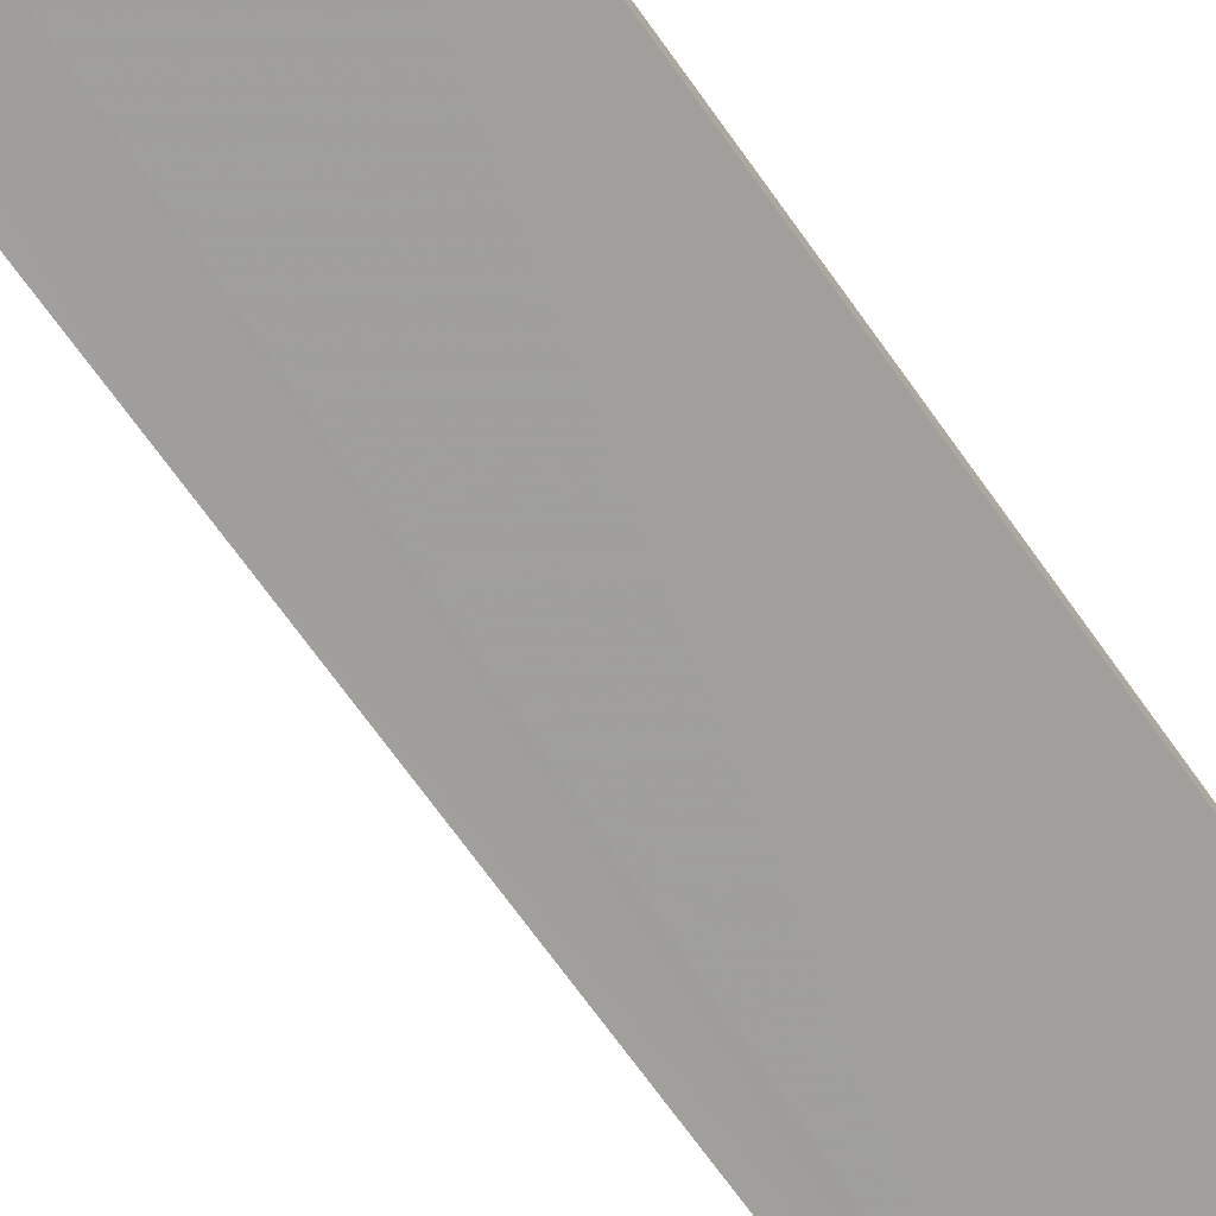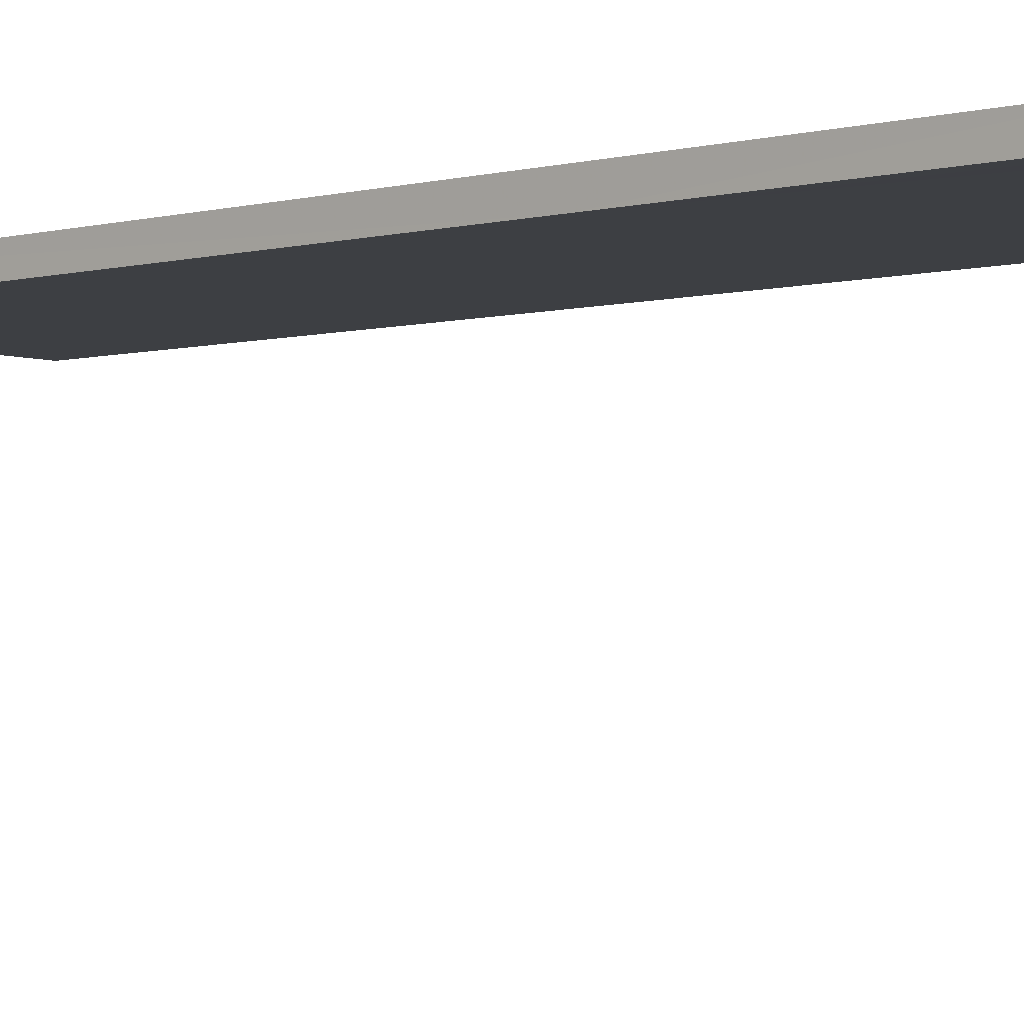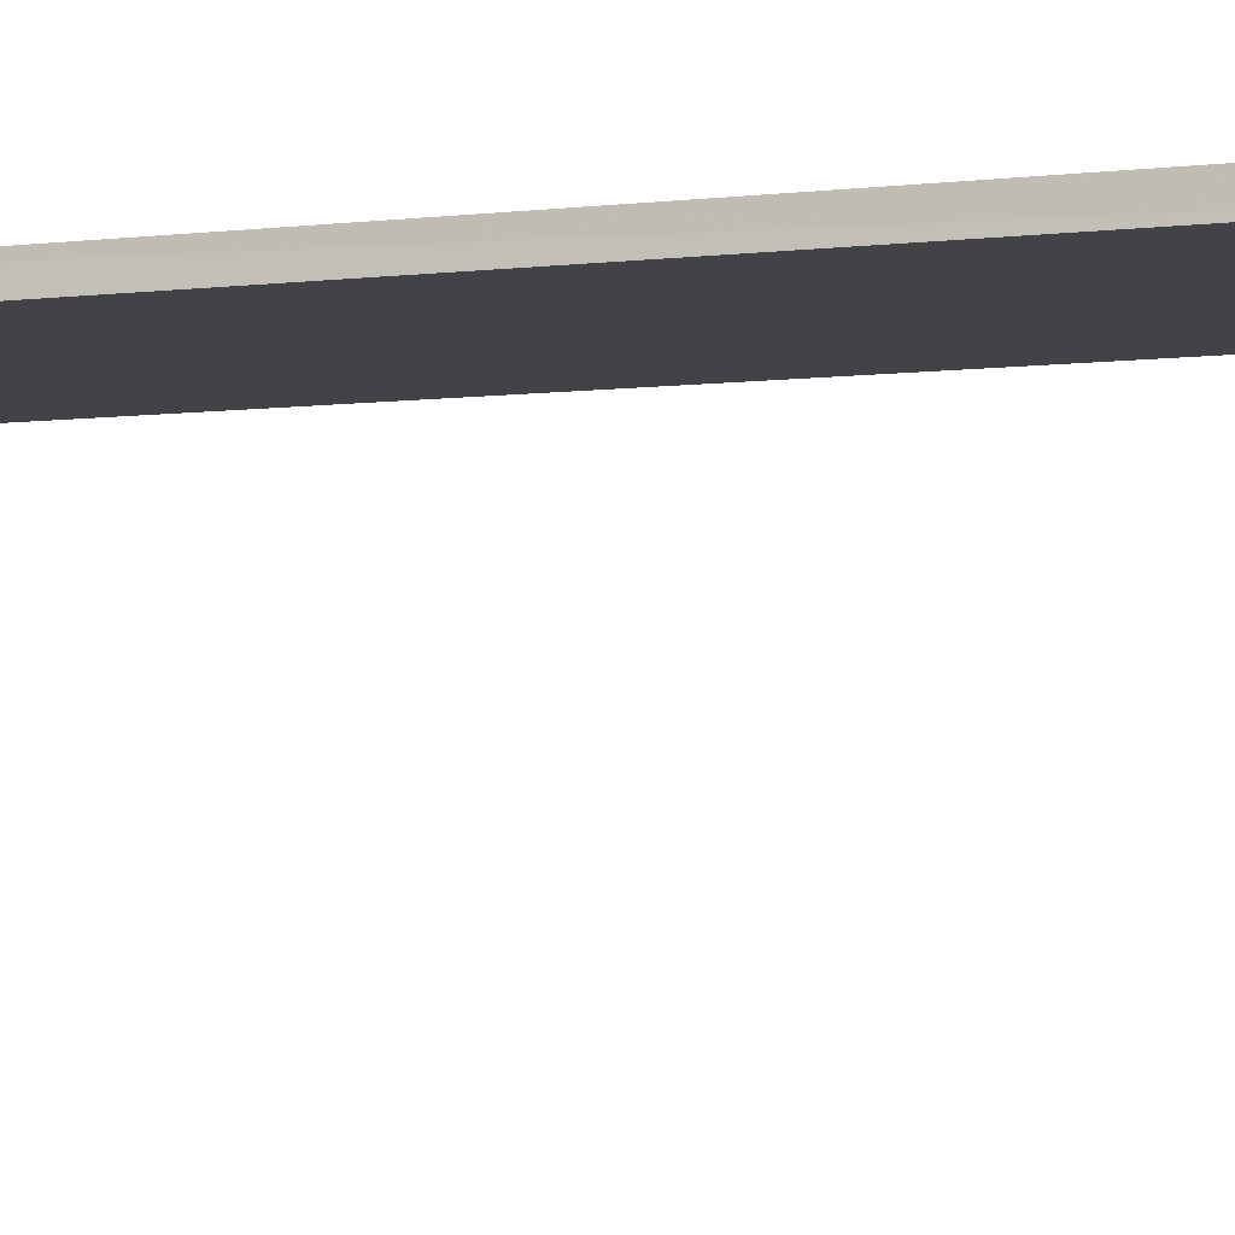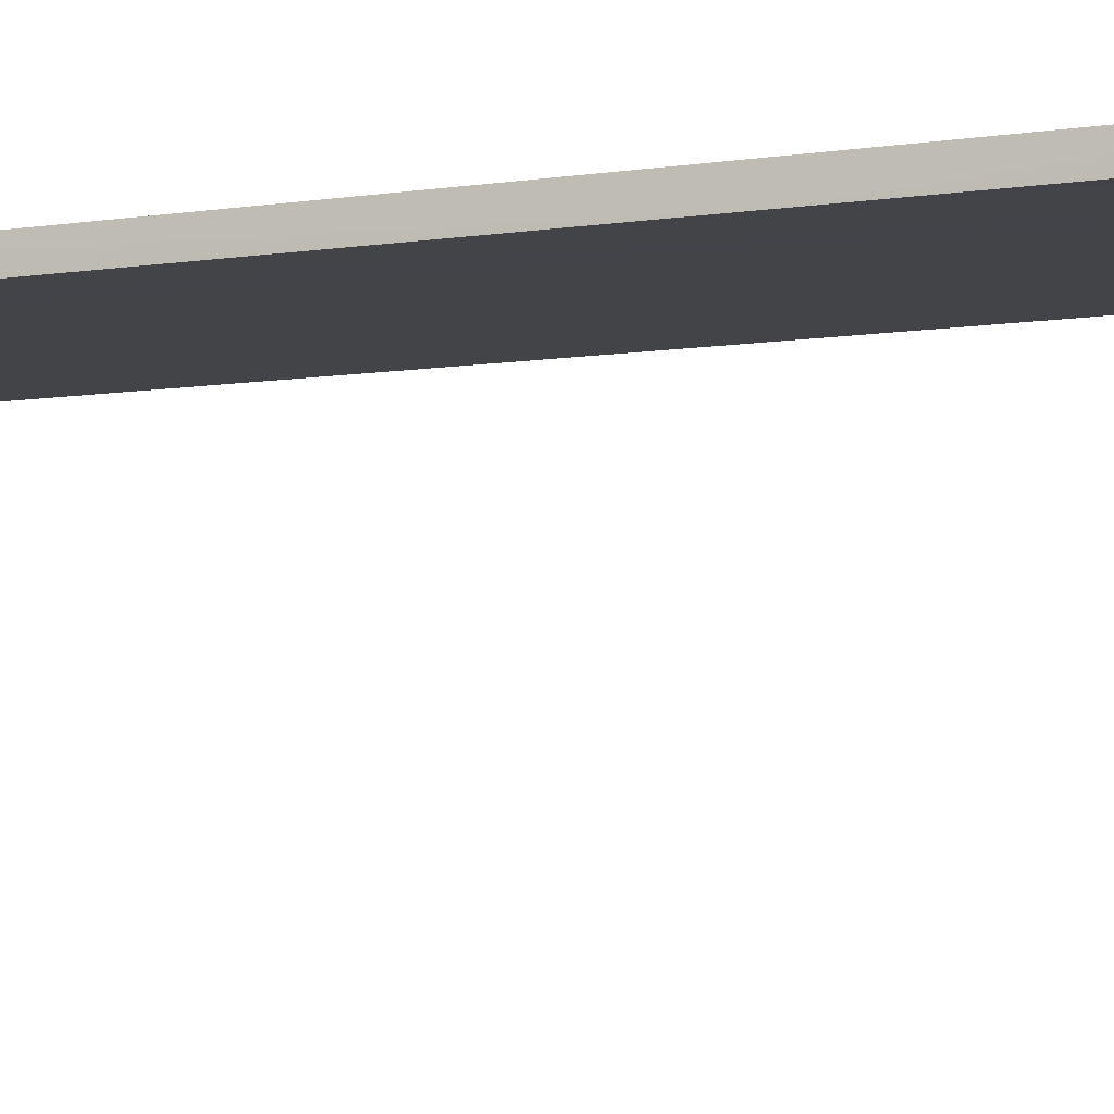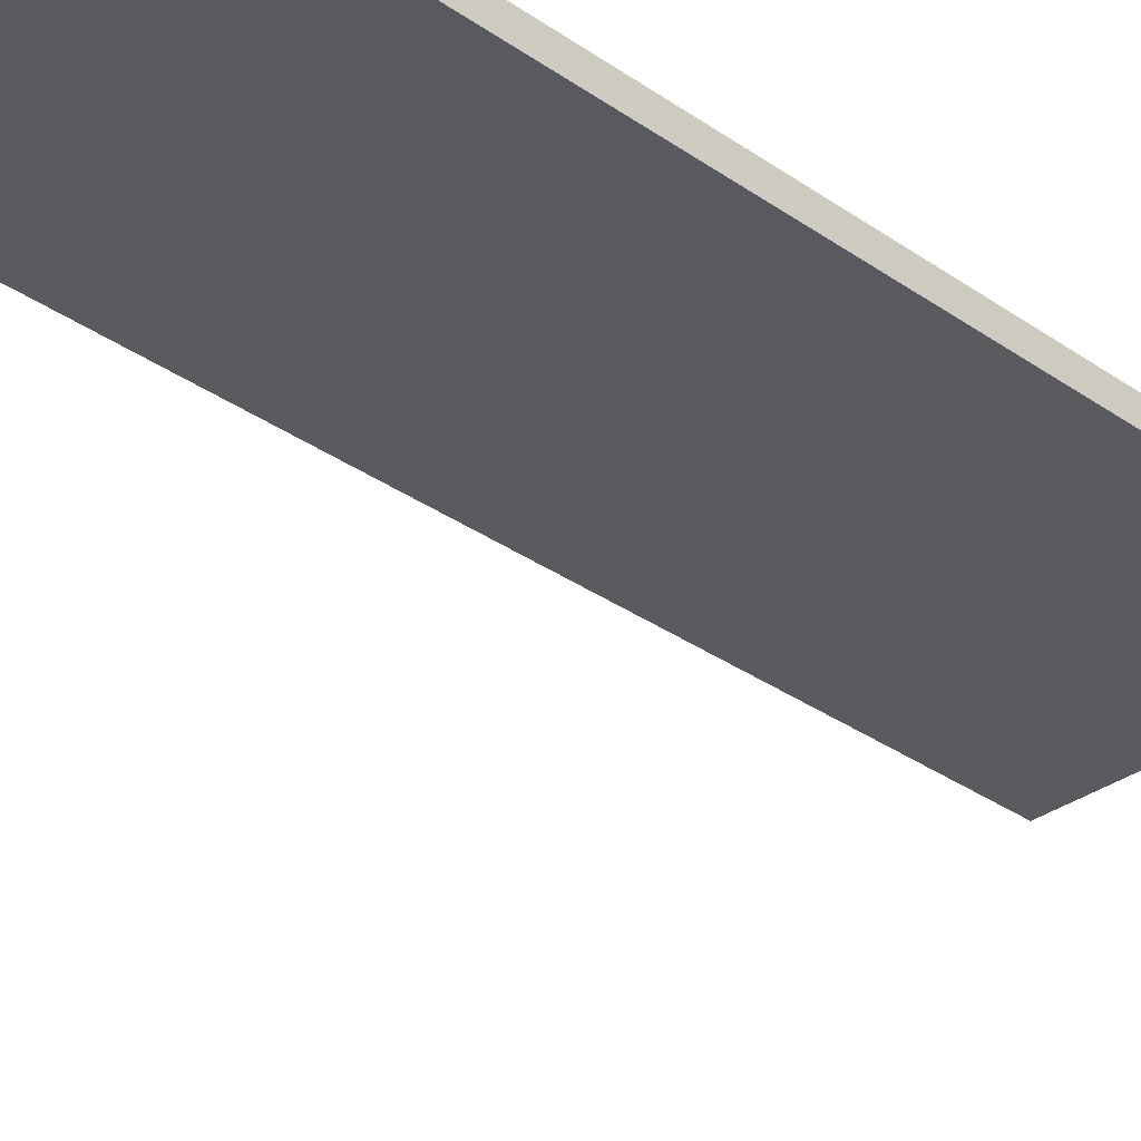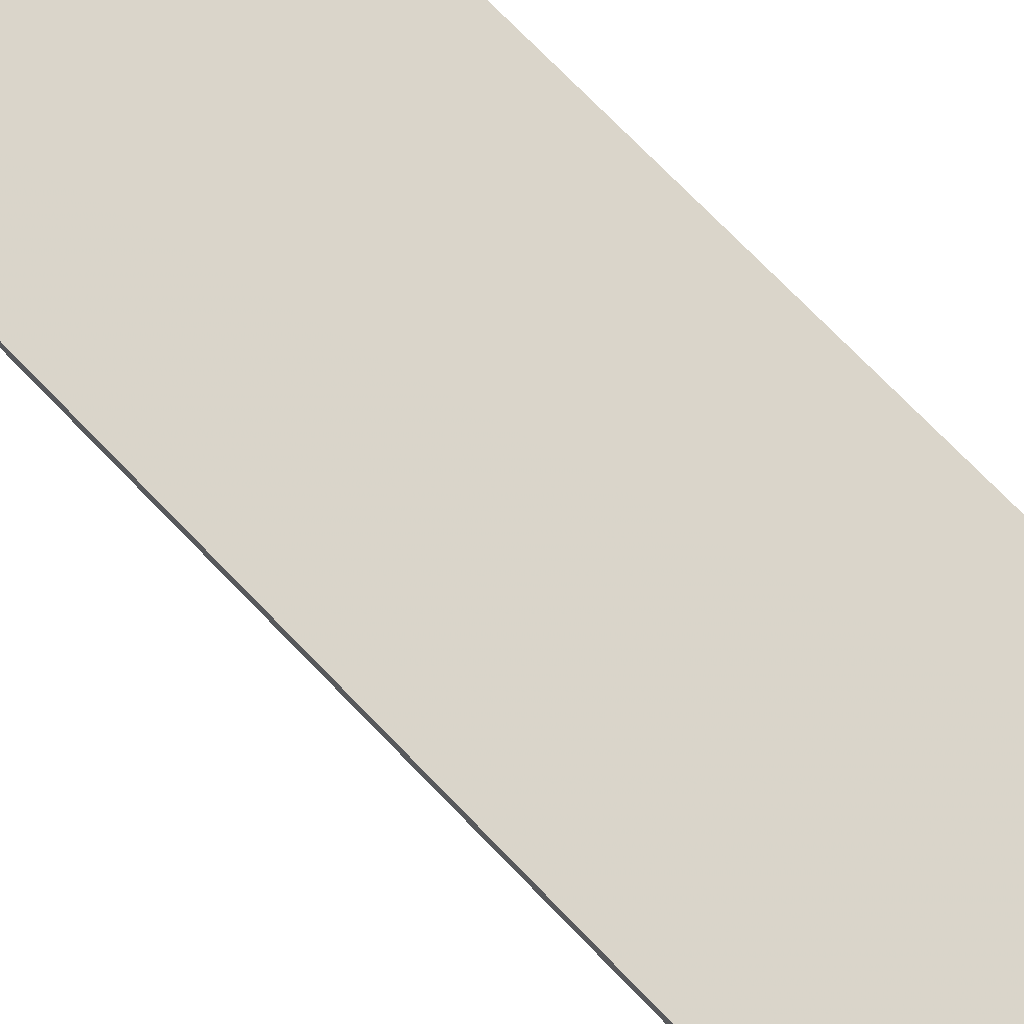
<metadata>
{"format":"obj","ext":"obj","renderer":"f3d","projection":"perspective","resolution":1024,"background":"white","views":[{"elev":-71.1,"azim":31.3,"up":"+Z"},{"elev":-3.9,"azim":-53.0,"up":"+Z"},{"elev":-6.9,"azim":104.4,"up":"+Z"},{"elev":-7.9,"azim":-71.0,"up":"+Z"},{"elev":-32.2,"azim":-138.9,"up":"+Z"},{"elev":74.3,"azim":131.5,"up":"+Z"}]}
</metadata>
<code>
v -8.876e+04 -9.997e+04 3.473
v -8.876e+04 -9.997e+04 3.473
v -8.876e+04 -9.997e+04 3.473
v -8.876e+04 -9.997e+04 3.473
v -8.876e+04 -9.996e+04 3.472
v -8.876e+04 -9.996e+04 3.472
v -8.876e+04 -9.996e+04 3.472
v -8.876e+04 -9.996e+04 3.472
v -8.876e+04 -9.996e+04 5.815
v -8.876e+04 -9.996e+04 5.815
v -8.876e+04 -9.996e+04 5.815
v -8.876e+04 -9.996e+04 5.815
v -8.876e+04 -9.997e+04 5.815
v -8.876e+04 -9.997e+04 5.816
v -8.876e+04 -9.997e+04 5.816
v -8.876e+04 -9.997e+04 5.816
v -8.876e+04 -9.997e+04 5.816
v -8.876e+04 -9.997e+04 5.816
v -8.876e+04 -9.997e+04 5.816
v -8.876e+04 -9.996e+04 5.815
v -8.876e+04 -9.997e+04 5.816
v -8.876e+04 -9.996e+04 5.815
v -8.876e+04 -9.996e+04 5.815
v -8.876e+04 -9.997e+04 5.816
v -8.876e+04 -9.996e+04 6.015
v -8.876e+04 -9.997e+04 6.016
v -8.876e+04 -9.997e+04 6.016
v -8.876e+04 -9.996e+04 6.015
f 1 2 3
f 1 4 2
f 5 6 7
f 5 8 6
f 9 10 11
f 10 12 13
f 14 15 16
f 13 12 14
f 9 12 10
f 13 17 18
f 16 15 19
f 14 16 17
f 14 17 13
f 14 12 20
f 21 14 20
f 21 20 22
f 23 9 11
f 23 11 22
f 20 23 22
f 24 13 18
f 15 24 19
f 24 18 19
f 25 26 27
f 28 25 27
f 16 4 1
f 17 16 1
f 20 8 5
f 23 20 5
f 12 7 6
f 12 9 7
f 17 1 3
f 18 17 3
f 20 6 8
f 20 12 6
f 16 2 4
f 16 19 2
f 10 13 25
f 13 24 26
f 13 26 25
f 19 3 2
f 19 18 3
f 22 11 28
f 11 10 25
f 28 11 25
f 22 27 21
f 22 28 27
f 23 5 7
f 9 23 7
f 15 14 26
f 24 15 26
f 14 21 27
f 26 14 27

</code>
